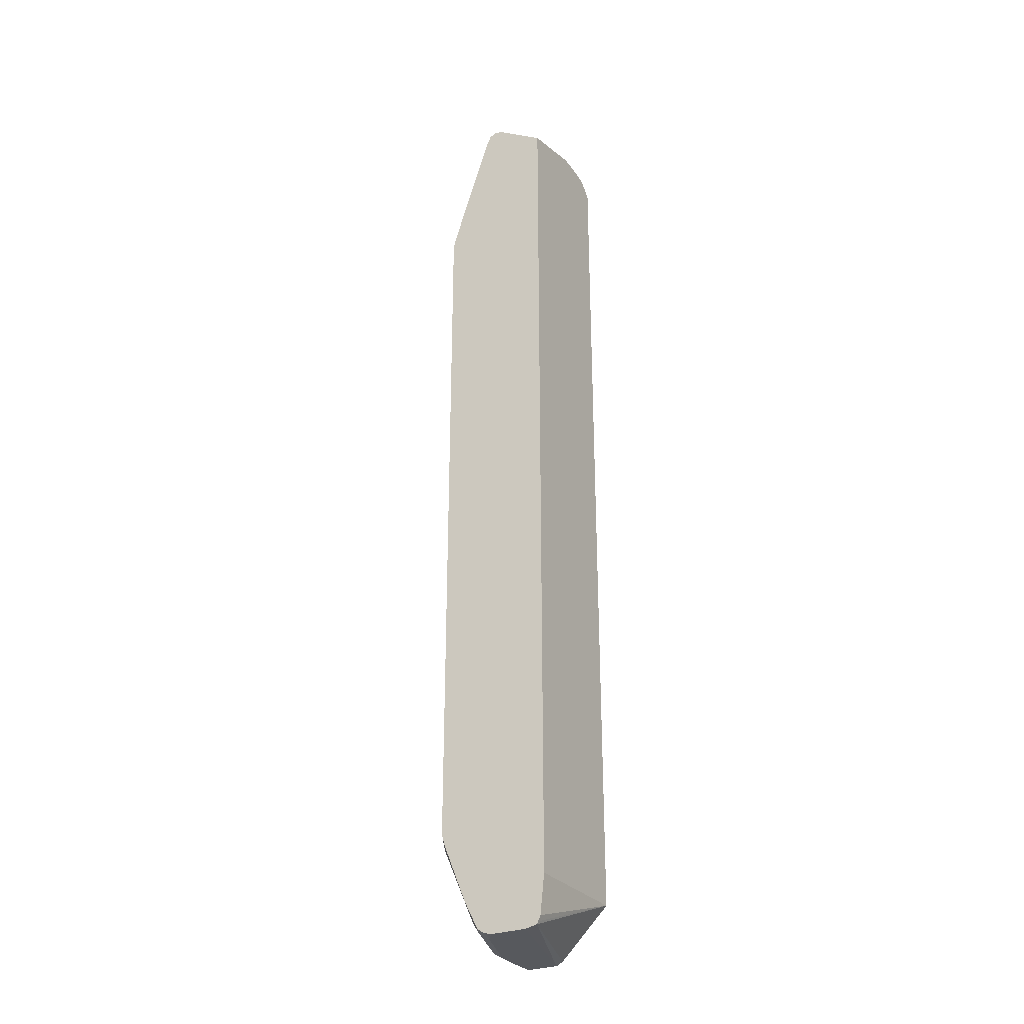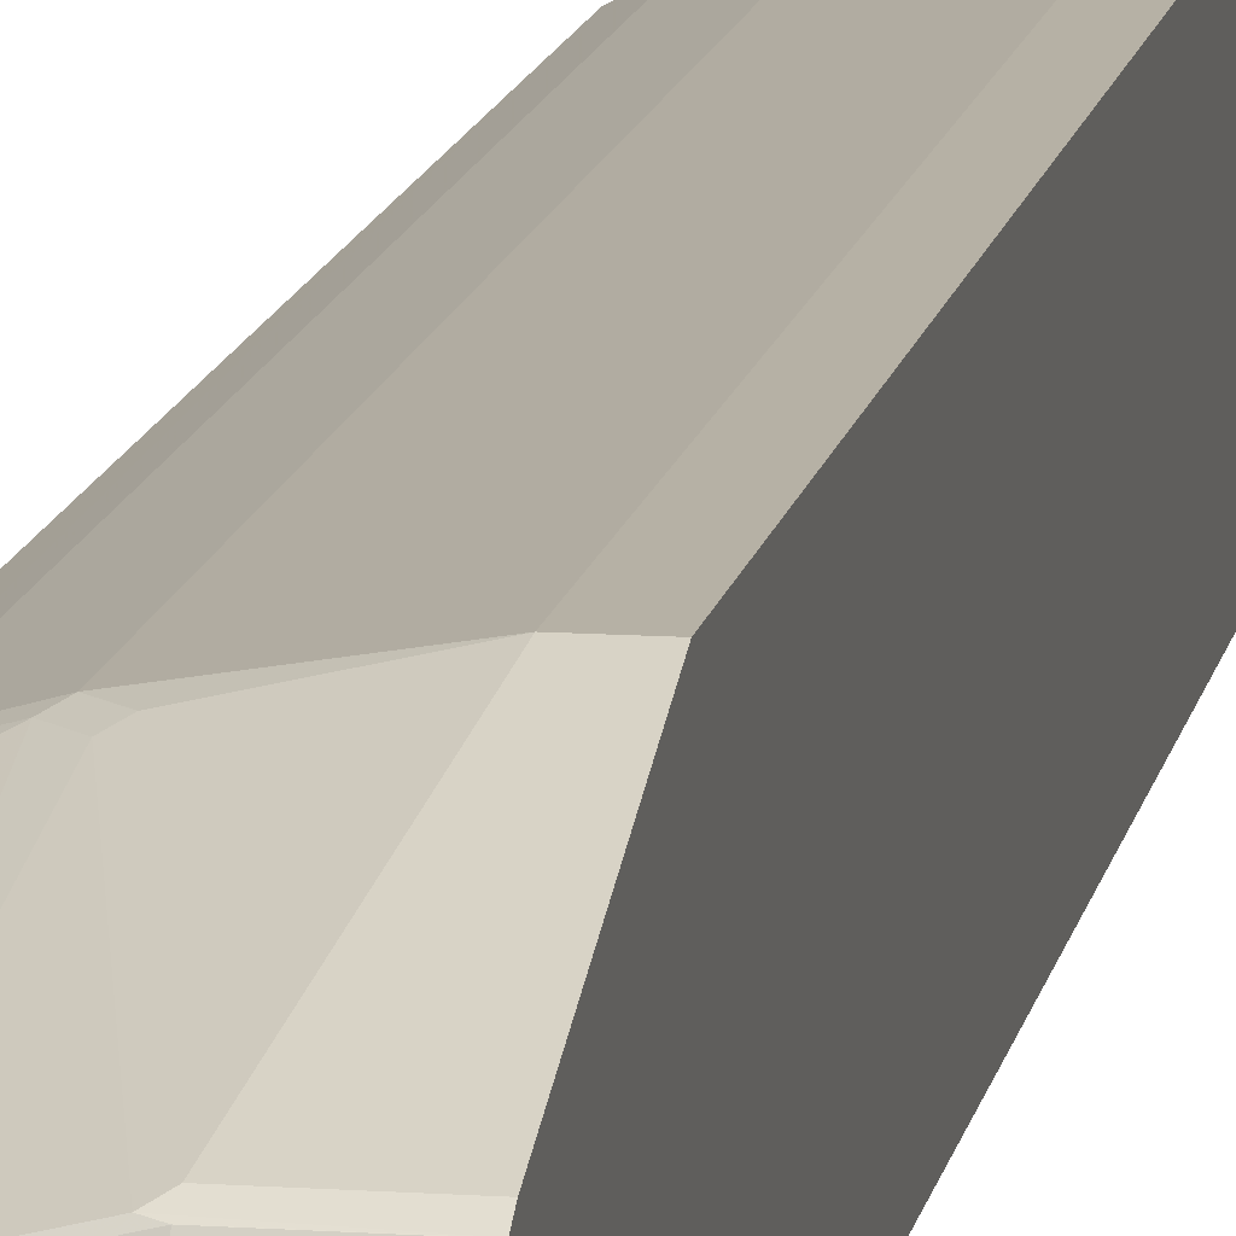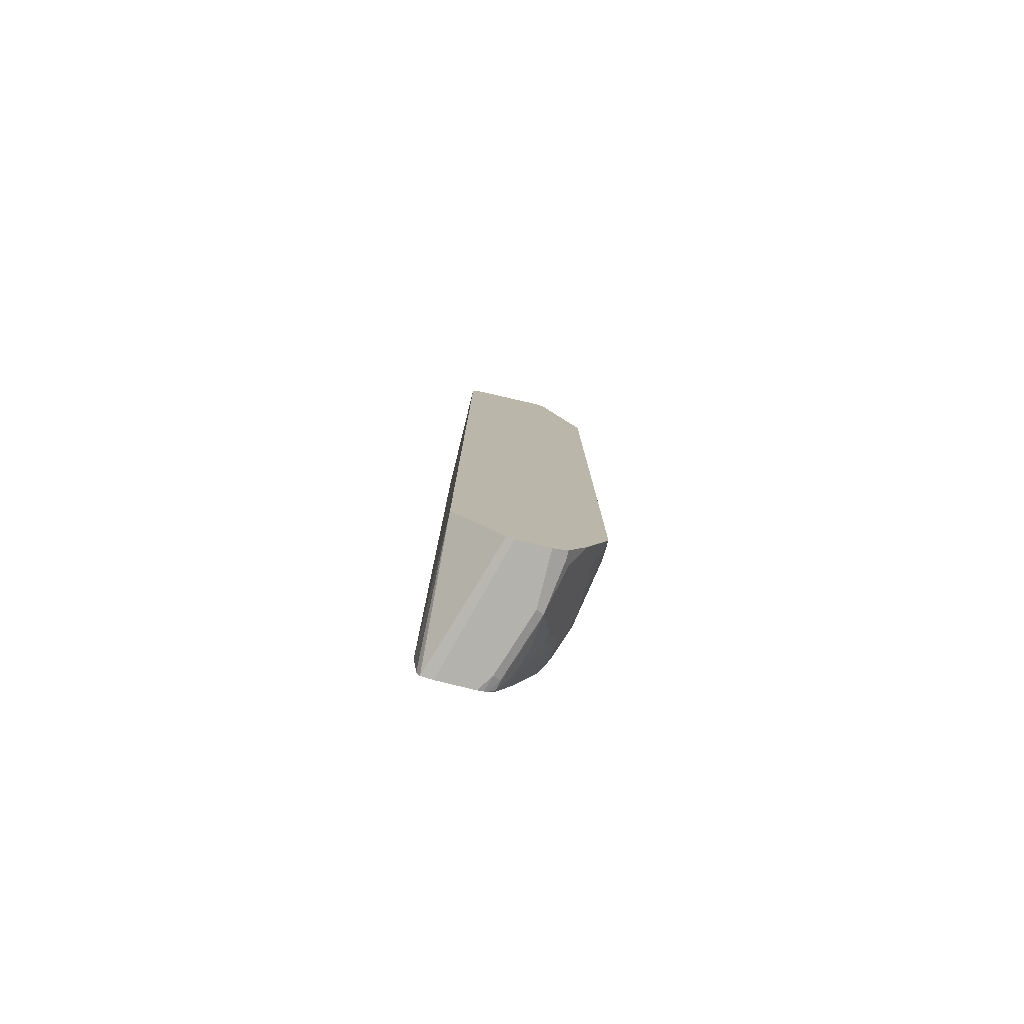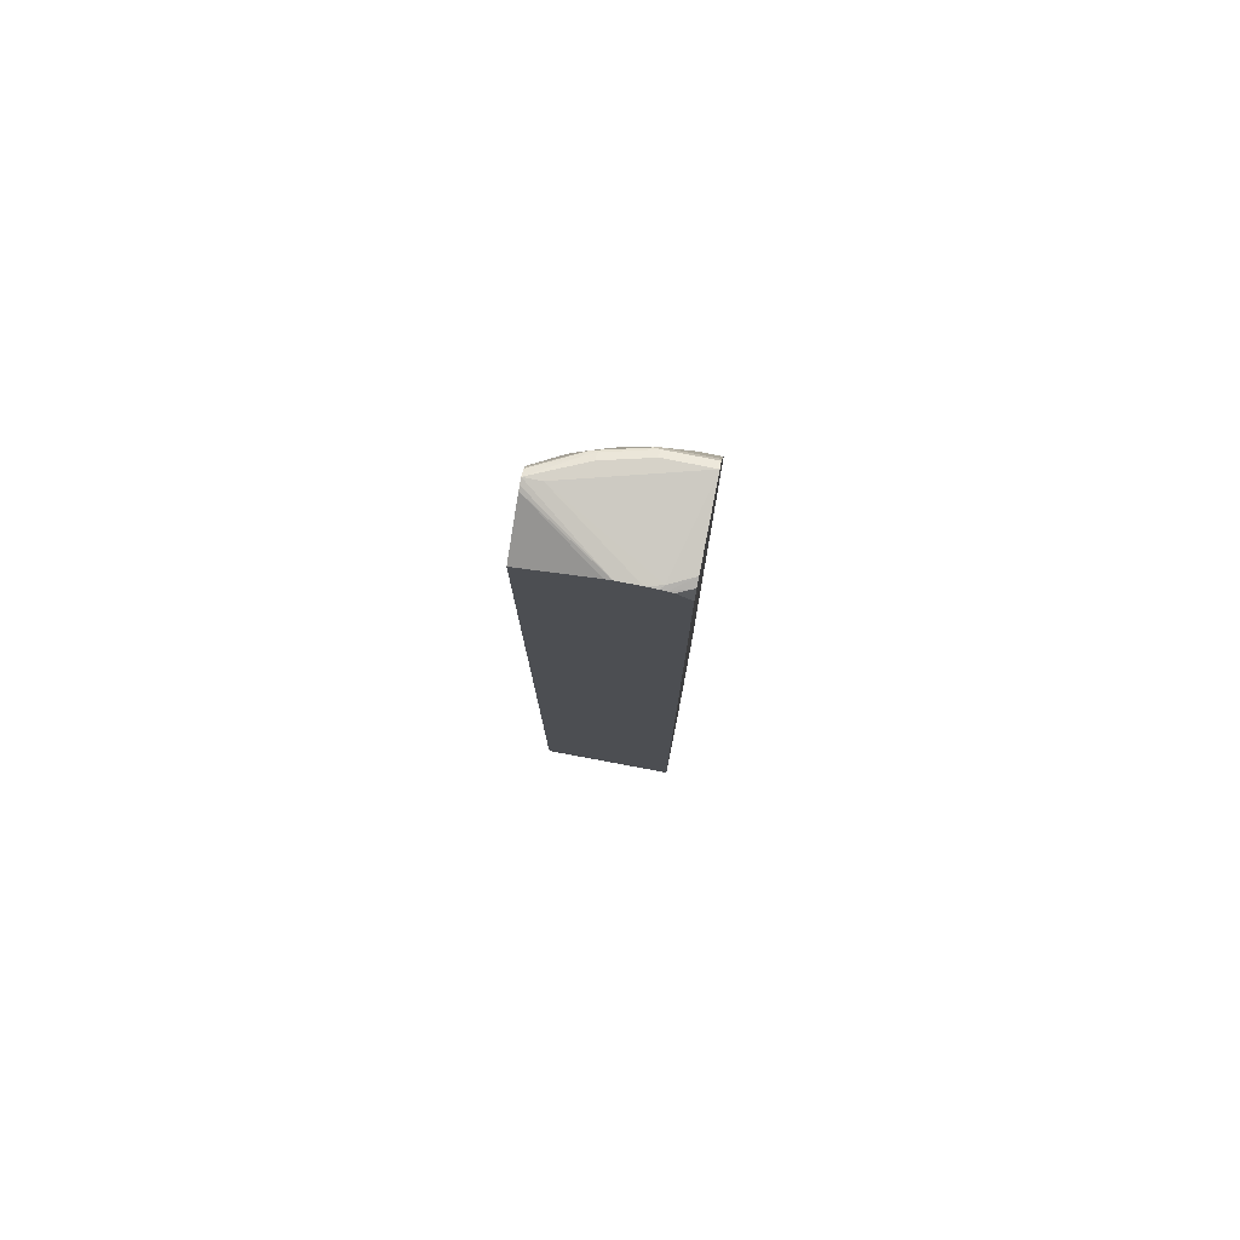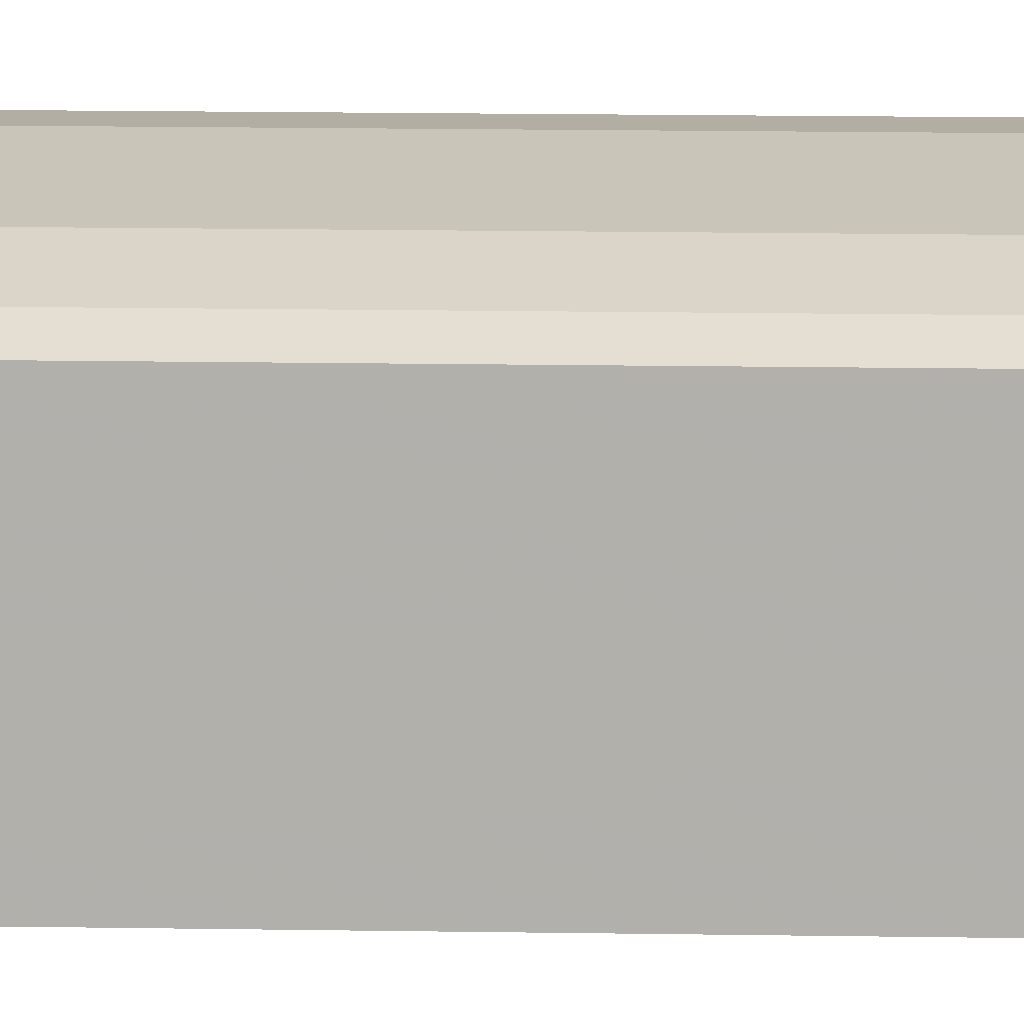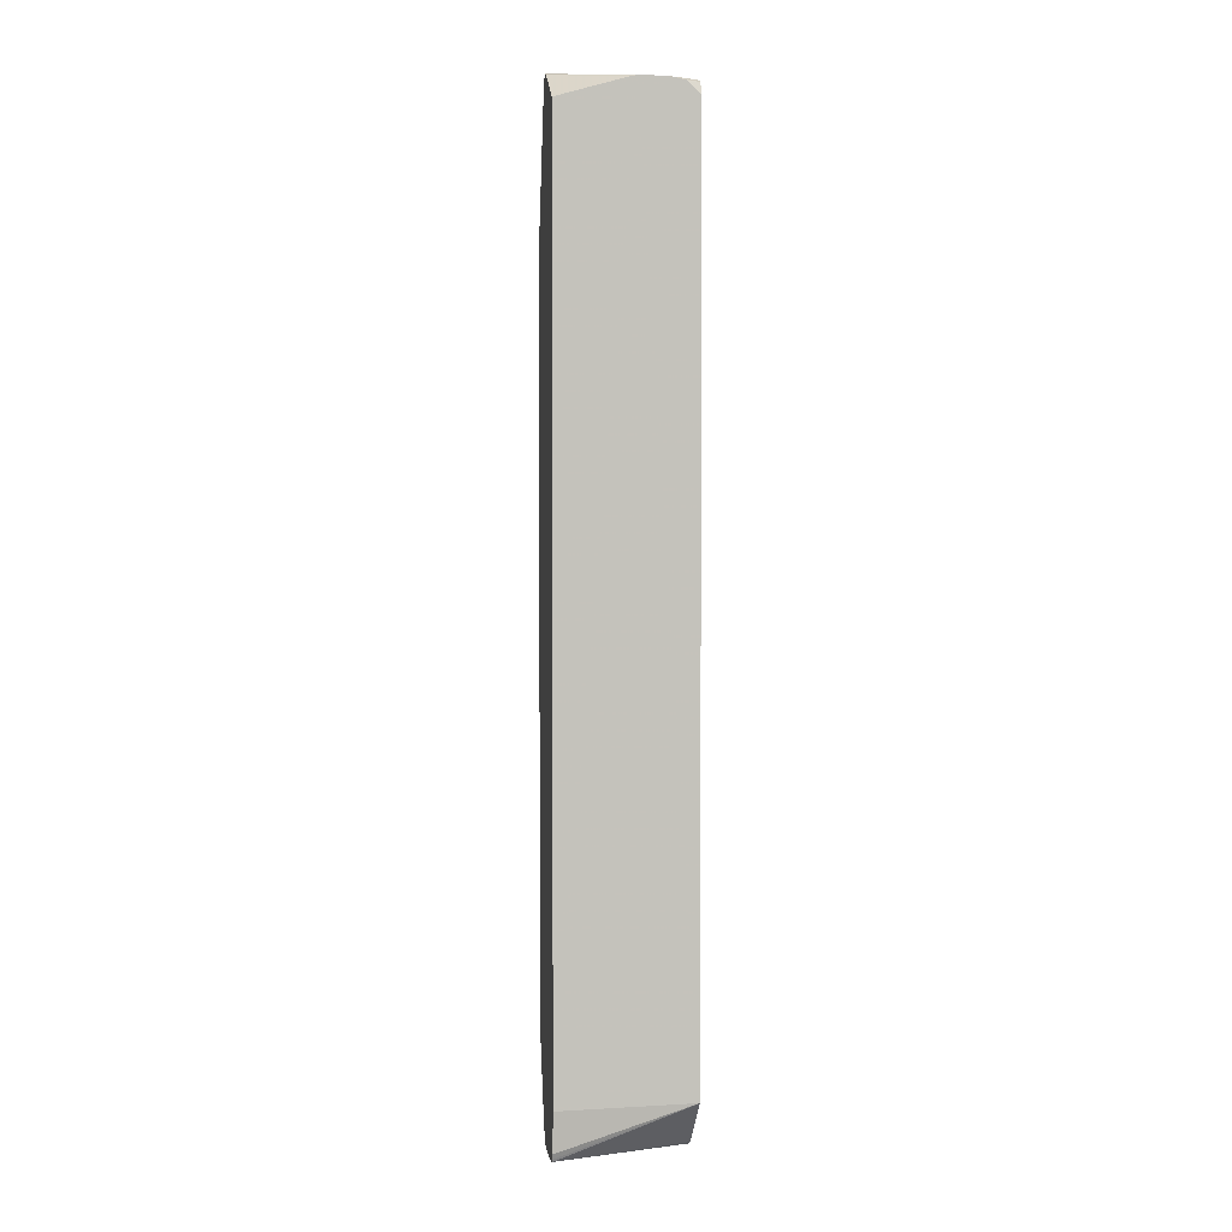
<metadata>
{"format":"obj","ext":"obj","renderer":"f3d","projection":"perspective","resolution":1024,"background":"white","views":[{"elev":-29.1,"azim":118.8,"up":"+Y"},{"elev":12.0,"azim":-170.6,"up":"+Z"},{"elev":-79.5,"azim":-103.9,"up":"+Y"},{"elev":78.3,"azim":-168.8,"up":"+Y"},{"elev":10.9,"azim":92.8,"up":"+Z"},{"elev":2.3,"azim":172.1,"up":"+Y"}]}
</metadata>
<code>
v 4.4e-07 -0.6814 0.571
v 0.03686 -0.7182 0.5525
v 0.09211 -0.6998 0.5525
v 0.03686 -0.663 0.571
v -0.0005631 -0.663 0.571
v -0.0005631 -0.6812 0.5709
v -0.0005631 -0.7735 0.534
v 4.4e-07 -0.7735 0.5341
v 0.006155 -0.7857 0.528
v 0.01844 -0.8103 0.5157
v 0.1289 -0.6814 0.5525
v 0.1105 -0.7366 0.5341
v 0.1473 -0.663 0.5525
v 0.03686 0.5893 0.571
v -0.0005631 0.5893 0.571
v -0.0005631 -0.7925 0.5246
v 0.02457 -0.8225 0.5096
v 0.09211 -0.8287 0.4973
v 0.1473 -0.7182 0.5341
v 0.1496 -0.6814 0.5479
v 0.1351 -0.7857 0.5096
v 0.2026 -0.663 0.5341
v 0.1473 0.5893 0.5525
v 0.1289 0.6077 0.5525
v 0.07369 0.8287 0.4973
v -0.0005631 0.8287 0.4973
v -0.0005631 -0.8093 0.5163
v -0.0005631 -0.8293 0.5062
v 0.01229 -0.8348 0.5034
v 0.09824 -0.841 0.4912
v 0.1681 -0.7182 0.5295
v 0.1535 -0.7305 0.528
v 0.2049 -0.6814 0.5295
v 0.1351 -0.8225 0.4912
v 0.1519 -0.7827 0.5065
v 0.1496 -0.7735 0.5111
v 0.2297 -0.663 0.5206
v 0.2118 0.58 0.5295
v 0.2026 0.5709 0.5341
v 0.1565 0.5985 0.5479
v 0.1381 0.6169 0.5479
v 0.08289 0.838 0.4927
v -0.0005631 0.8406 0.4914
v -0.0005631 -0.8348 0.5034
v 0.09211 -0.8473 0.4789
v 0.2026 -0.8473 0.4421
v 0.1535 -0.841 0.4727
v 0.2256 -0.838 0.4512
v 0.1151 -0.838 0.4881
v 0.1519 -0.8196 0.4881
v 0.1704 -0.7275 0.5249
v 0.2072 -0.6907 0.5249
v 0.2297 -0.6814 0.5159
v 0.2072 -0.8196 0.4697
v 0.2297 0.5747 0.5206
v 0.2297 0.5893 0.5193
v 0.1934 0.6169 0.5295
v 0.1565 0.838 0.4743
v 0.1473 0.841 0.4727
v 0.07369 0.841 0.4912
v -0.0005631 0.841 0.4912
v -0.0005631 -0.8473 0.4789
v 0.2297 -0.8473 0.4236
v 0.2297 -0.8444 0.4347
v 0.2087 -0.841 0.4543
v 0.2297 -0.8347 0.4496
v 0.2297 -0.8224 0.4558
v 0.2256 -0.8012 0.4697
v 0.2297 -0.8421 0.4403
v 0.2297 -0.6935 0.5111
v 0.2297 -0.7856 0.4743
v 0.2297 0.6164 0.5114
v 0.2026 0.6262 0.5226
v 0.2297 0.8191 0.4457
v 0.2297 0.8287 0.4421
v 0.1934 0.838 0.4558
v 0.2297 0.841 0.4359
v 0.1658 0.8426 0.4628
v 0.1473 0.8473 0.4604
v 0.07369 0.8473 0.4789
v -0.0005631 0.8473 0.4789
v -0.0005631 -0.8473 0.4236
v 0.2297 -0.8473 0.3597
v 0.2297 0.8345 0.4392
v 0.2297 0.8439 0.4301
v 0.2297 0.8473 0.4236
v 0.2026 0.8473 0.4236
v 0.03686 0.8287 0.3315
v -0.0005631 0.8287 0.35
v -0.0005631 -0.8413 0.4117
v 0.2297 -0.8426 0.339
v 0.2297 0.8446 0.4137
v 0.09858 0.8287 0.3251
v 0.06175 0.8287 0.3251
v 0.04252 0.8272 0.3251
v 0.03361 0.8255 0.3251
v -0.0005631 0.823 0.3361
v -0.0005631 -0.841 0.4114
v 0.2297 -0.8381 0.3368
v -0.0005631 -0.755 0.3251
v 0.2297 0.8421 0.4073
v 0.1105 0.826 0.3251
v 0.02381 0.8234 0.3251
v 0.02099 0.8209 0.3251
v -0.000473 0.8008 0.3251
v -0.0005631 0.7993 0.3251
v 0.2297 -0.8287 0.3326
v 0.2297 -0.7597 0.3251
v 0.2297 0.7919 0.3251
f 45 83 63
f 48 71 68
f 48 67 71
f 48 66 67
f 45 63 46
f 46 65 47
f 46 64 65
f 46 63 64
f 48 68 54
f 47 65 48
f 48 54 50
f 56 73 57
f 48 65 69
f 48 69 66
f 51 54 68
f 51 68 52
f 52 70 53
f 52 68 71
f 52 71 70
f 56 72 73
f 45 82 83
f 57 73 58
f 48 50 49
f 45 62 82
f 37 55 38
f 42 60 43
f 37 91 99
f 37 99 107
f 37 107 108
f 37 108 109
f 37 109 101
f 37 101 92
f 37 92 86
f 37 86 85
f 37 85 77
f 37 77 84
f 37 84 75
f 43 60 61
f 37 75 74
f 37 72 56
f 37 56 55
f 58 74 75
f 38 55 56
f 38 56 57
f 38 57 40
f 40 57 58
f 40 58 41
f 41 58 42
f 42 58 59
f 42 59 60
f 37 74 72
f 58 75 76
f 64 69 65
f 58 77 78
f 89 96 97
f 90 98 91
f 91 98 100
f 91 100 99
f 92 101 93
f 93 101 102
f 93 102 109
f 93 109 108
f 93 108 100
f 93 100 106
f 93 106 105
f 93 105 104
f 93 104 103
f 93 103 96
f 93 96 95
f 93 95 94
f 96 103 97
f 97 103 104
f 97 104 105
f 97 105 106
f 99 100 107
f 100 108 107
f 37 83 91
f 88 96 89
f 88 95 96
f 88 94 95
f 87 94 88
f 58 78 59
f 58 73 74
f 101 109 102
f 59 78 79
f 59 79 80
f 59 80 60
f 60 80 81
f 60 81 61
f 72 74 73
f 75 84 76
f 76 84 77
f 58 76 77
f 77 85 78
f 78 86 79
f 79 86 87
f 79 87 81
f 79 81 80
f 81 87 88
f 81 88 89
f 82 90 91
f 82 91 83
f 86 92 93
f 86 93 94
f 86 94 87
f 78 85 86
f 37 63 83
f 12 30 21
f 37 69 64
f 5 106 100
f 5 100 98
f 5 98 90
f 5 90 82
f 5 82 62
f 5 62 44
f 5 44 28
f 5 28 27
f 5 27 16
f 5 16 7
f 5 7 6
f 7 16 8
f 8 16 9
f 9 16 10
f 10 16 17
f 10 17 30
f 10 30 18
f 11 19 31
f 37 64 63
f 11 20 13
f 12 18 30
f 12 21 32
f 12 32 19
f 5 97 106
f 13 20 33
f 5 89 97
f 5 61 81
f 1 2 3
f 1 3 4
f 1 4 14
f 1 14 15
f 1 15 5
f 1 5 6
f 1 6 7
f 1 7 8
f 1 8 2
f 2 8 9
f 2 9 10
f 2 10 18
f 2 18 12
f 2 12 3
f 3 11 4
f 3 12 19
f 3 19 11
f 4 11 13
f 4 13 23
f 4 23 14
f 5 15 26
f 5 26 43
f 5 43 61
f 5 81 89
f 13 33 22
f 11 31 20
f 13 39 23
f 28 44 29
f 29 44 62
f 29 62 45
f 29 45 30
f 13 22 39
f 30 46 47
f 30 47 48
f 30 48 49
f 30 49 50
f 30 50 34
f 31 36 51
f 31 51 52
f 31 52 33
f 33 52 53
f 33 53 37
f 35 50 54
f 35 54 51
f 35 51 36
f 37 53 70
f 37 70 71
f 37 71 67
f 37 67 66
f 37 66 69
f 26 42 43
f 25 42 26
f 30 45 46
f 24 41 42
f 14 23 24
f 14 24 25
f 14 25 26
f 14 26 15
f 24 42 25
f 17 28 29
f 17 29 30
f 17 27 28
f 19 32 31
f 20 31 33
f 21 30 34
f 16 27 17
f 21 50 35
f 21 34 50
f 23 41 24
f 23 40 41
f 23 39 38
f 22 38 39
f 23 38 40
f 22 33 37
f 21 31 32
f 21 36 31
f 21 35 36
f 22 37 38

</code>
